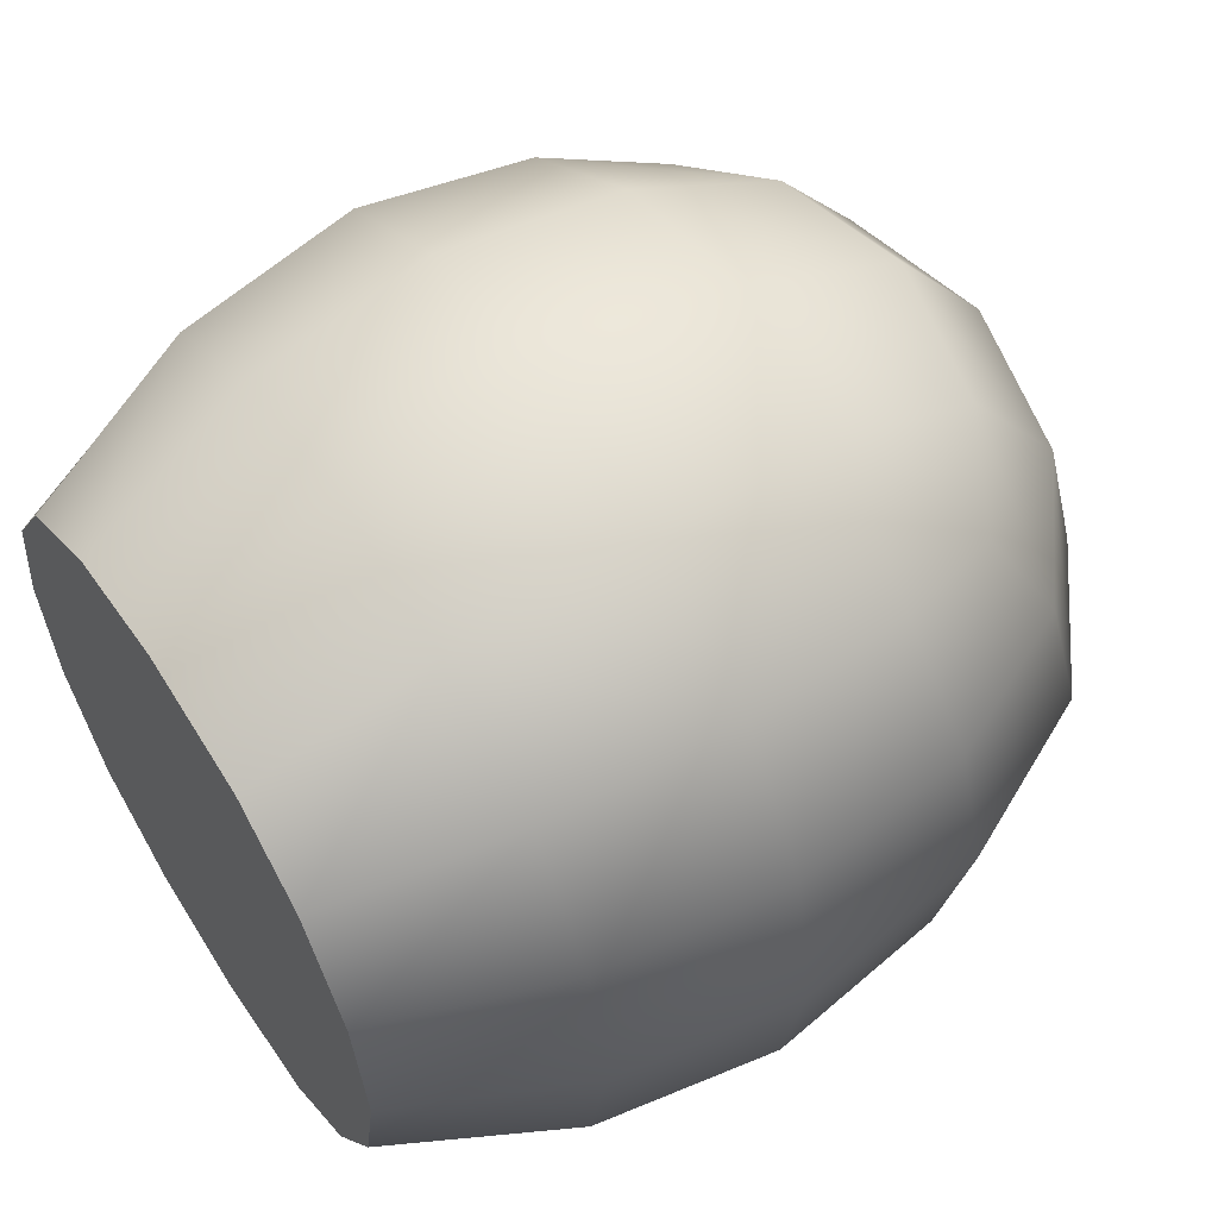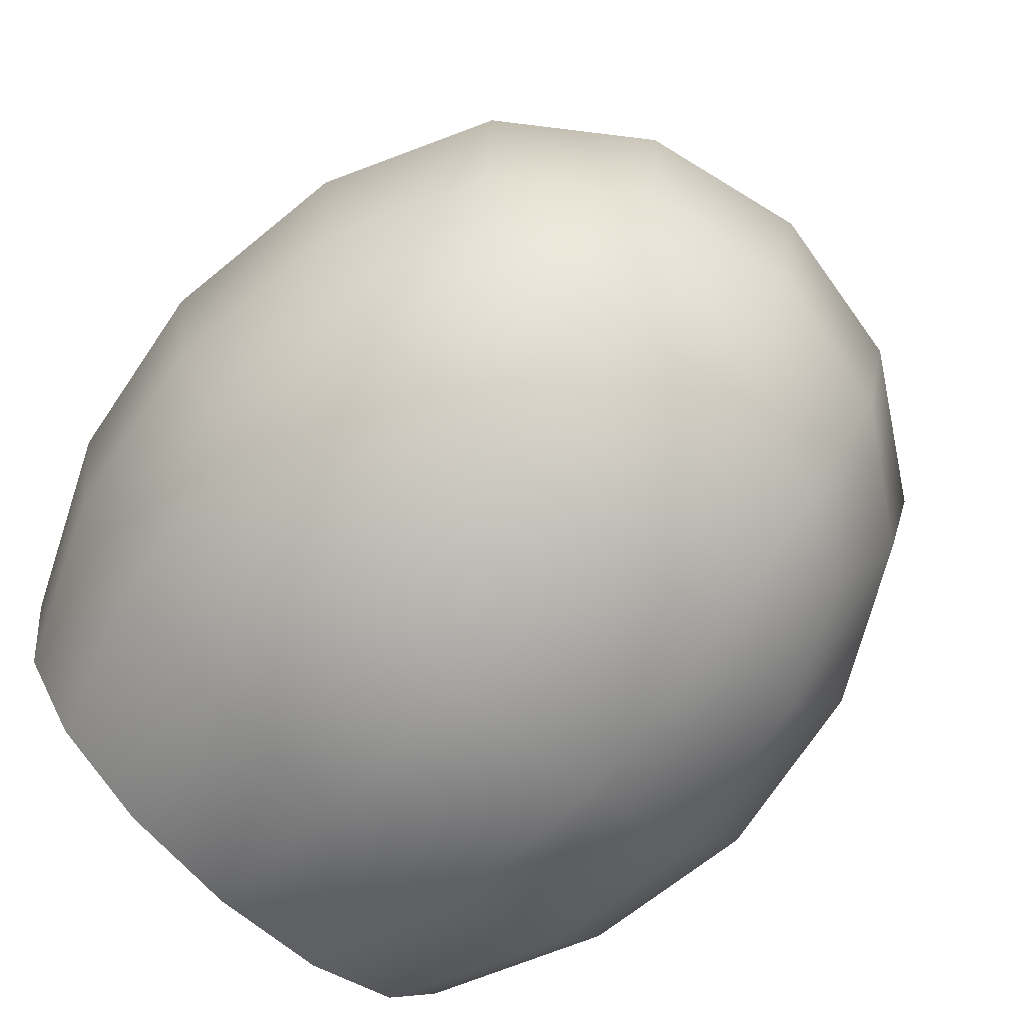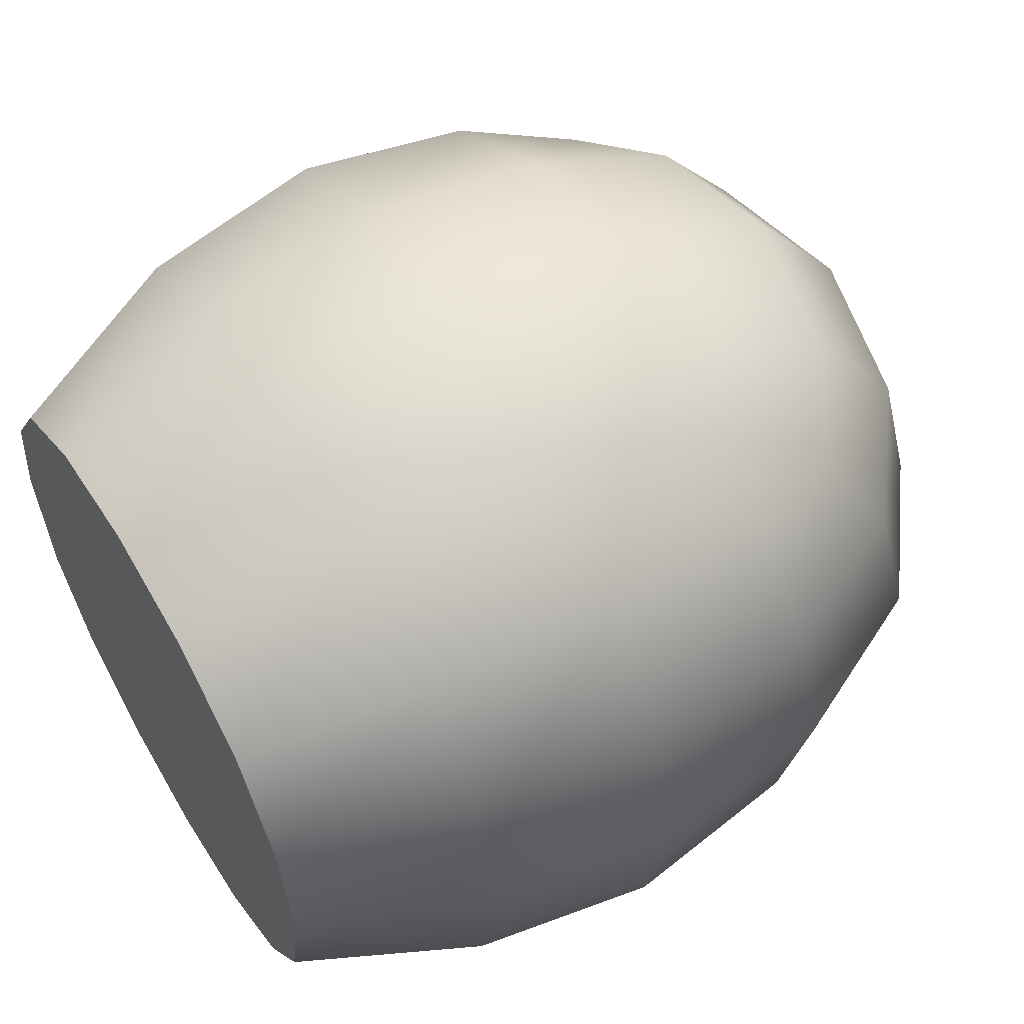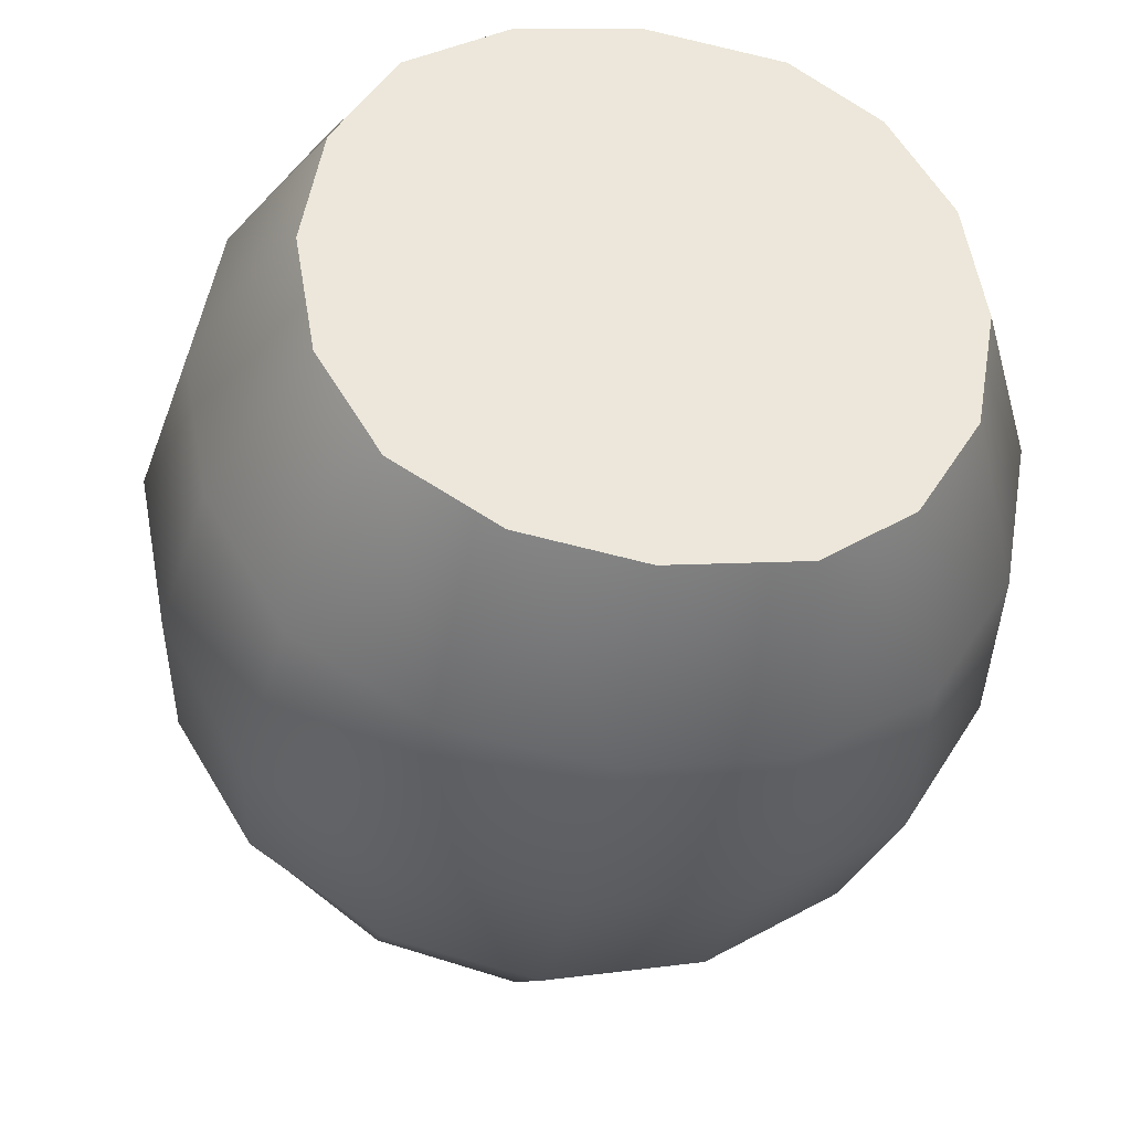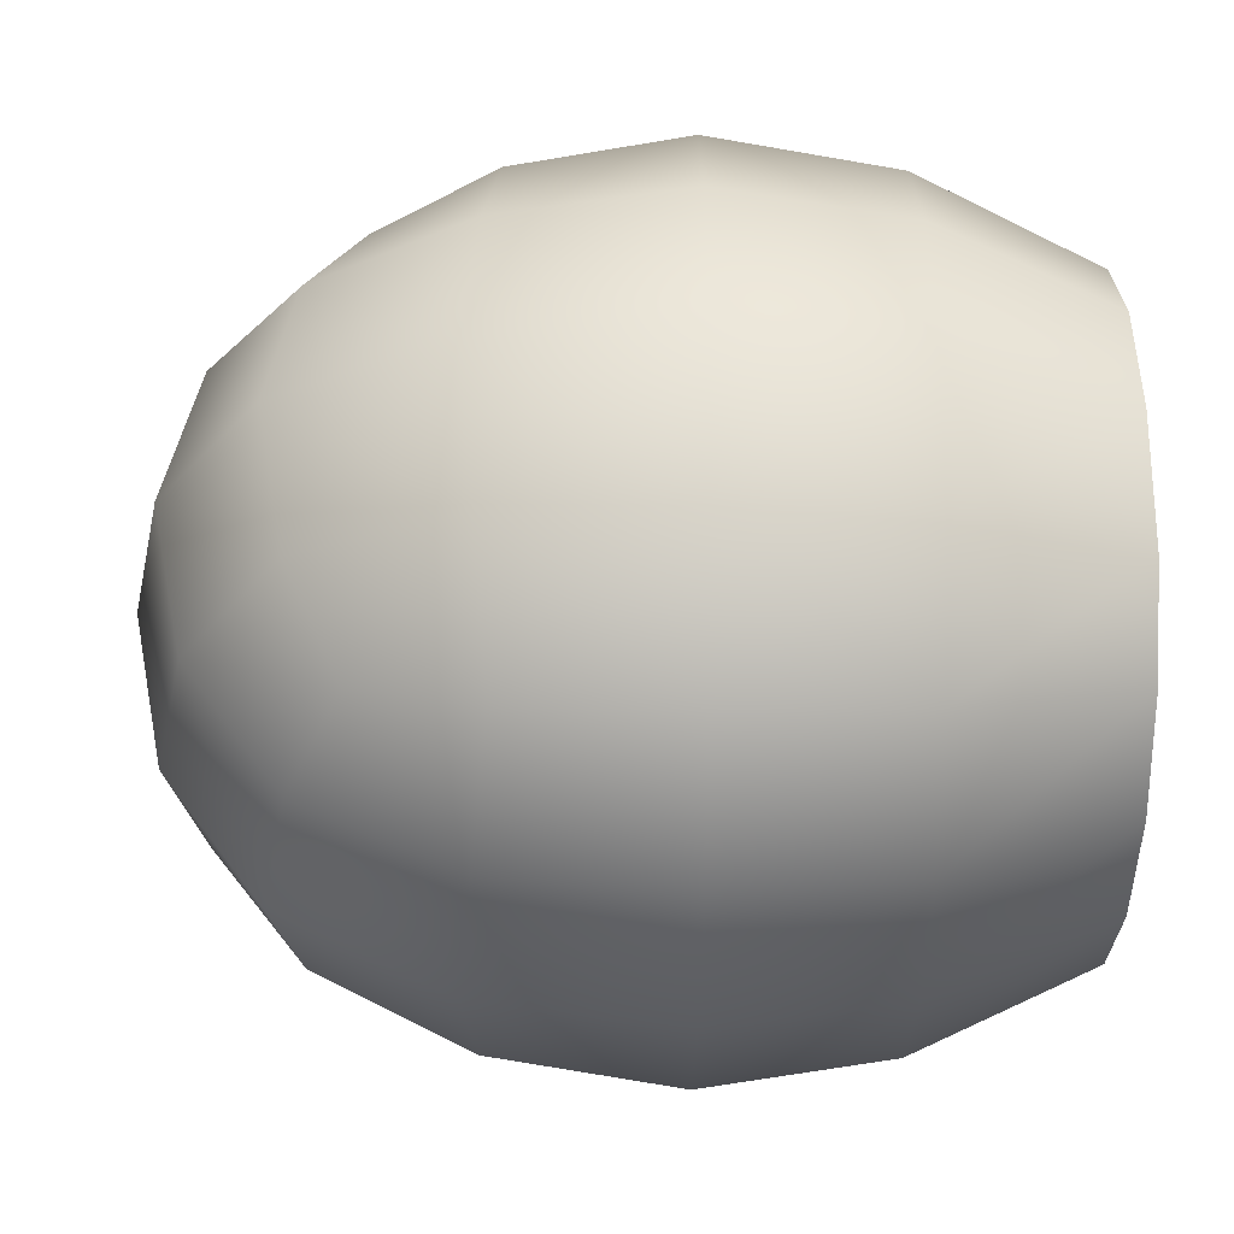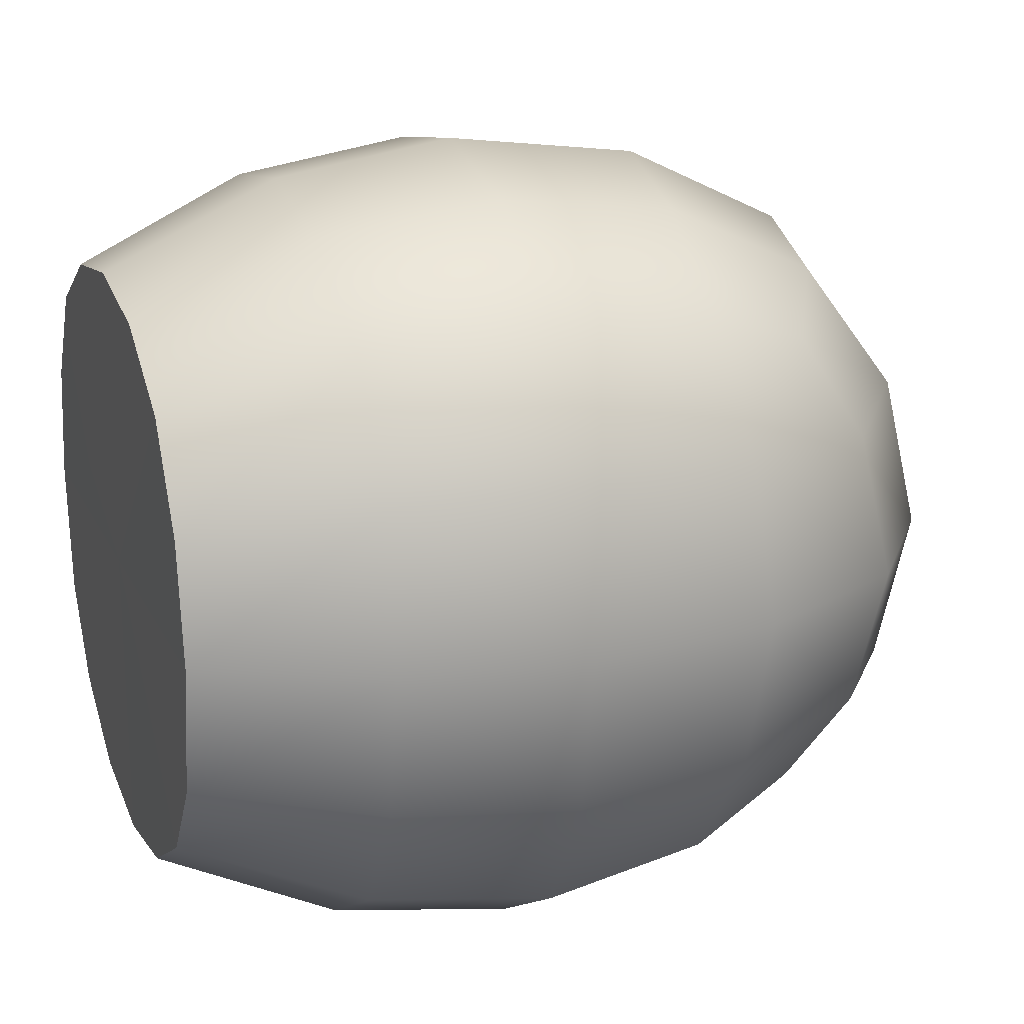
<metadata>
{"format":"obj","ext":"obj","renderer":"f3d","projection":"perspective","resolution":1024,"background":"white","views":[{"elev":58.1,"azim":147.2,"up":"+Y"},{"elev":-72.8,"azim":-132.8,"up":"+Z"},{"elev":57.6,"azim":149.2,"up":"+Z"},{"elev":-35.7,"azim":80.3,"up":"+Y"},{"elev":-35.1,"azim":-0.8,"up":"+Z"},{"elev":20.0,"azim":160.3,"up":"+Z"}]}
</metadata>
<code>
g default
v -1.007 -0.5632 -0.5605
v -1.007 0.5574 -0.5605
v -1.007 -0.5632 0.5602
v -1.007 0.5574 0.5602
v 0.09637 0.8376 0.359
v 0.09641 0.8376 -0.3592
v 0.09644 0.3562 -0.8406
v 0.09644 -0.362 -0.8406
v -0.7655 0.3562 -0.8407
v -0.7655 -0.362 -0.8407
v -0.7655 -0.8434 -0.3593
v -0.7655 0.8376 -0.3593
v -1.343 0.3562 -0.3593
v -1.343 -0.362 -0.3593
v -1.343 0.3562 0.359
v -1.343 -0.362 0.359
v -0.3345 -0.002895 -0.9667
v -1.494 -0.002895 -0.000185
v -0.3346 -0.002895 0.9665
v -0.3346 0.9637 -0.00012
v -0.3346 -0.9695 -0.00012
v 0.09668 -0.6619 -0.6591
v 0.09619 -0.002896 -0.9017
v -0.3345 -0.3888 -0.9018
v 0.09668 0.6561 -0.6591
v -0.3345 0.383 -0.9018
v -0.7976 -0.002895 -0.9018
v -0.7334 0.6561 -0.6592
v -1.125 0.3295 -0.6592
v -0.7334 -0.6619 -0.6592
v -1.125 -0.3353 -0.6592
v -1.125 -0.6619 -0.3326
v -1.417 -0.002895 -0.3861
v -1.417 -0.3888 -0.000181
v -1.125 0.6561 -0.3326
v -1.417 0.383 -0.000181
v -1.417 -0.002895 0.3857
v -1.125 0.6561 0.3322
v -1.125 0.3295 0.6589
v -1.125 -0.6619 0.3322
v -1.125 -0.3353 0.6589
v -0.7335 -0.6619 0.6589
v -0.7977 -0.002895 0.9015
v -0.7335 0.6561 0.6589
v 0.09609 -0.002896 0.9015
v 0.0966 0.6561 0.6589
v 0.0966 -0.6619 0.6589
v -0.3346 0.8987 0.3858
v 0.09614 0.8987 -9.6e-05
v -0.7976 0.8987 -0.000146
v -0.3345 0.8987 -0.386
v -0.3346 -0.9045 0.3858
v -0.7976 -0.9045 -0.000146
v 0.09614 -0.9045 -9.6e-05
v -0.3345 -0.9045 -0.386
v 0.09637 -0.8434 0.359
v -0.3345 -0.7106 -0.7079
v -0.3345 0.7049 -0.7079
v -1.184 -0.002895 -0.7079
v 0.09641 -0.8434 -0.3592
v -0.7655 -0.8434 0.359
v -1.184 -0.7106 -0.000169
v -1.184 0.7049 -0.000168
v -0.7655 0.8376 0.359
v -1.184 -0.002895 0.7076
v -0.3346 -0.7106 0.7076
v -0.3346 0.7049 0.7076
v 0.5134 -0.2859 -0.6624
v 0.5136 -0.5222 -0.5194
v 0.5132 -0.002896 -0.7106
v 0.5134 0.2801 -0.6624
v 0.5136 0.5164 -0.5194
v 0.5133 0.2801 0.6622
v 0.5131 -0.002895 0.7104
v 0.5135 0.5164 0.5192
v 0.5133 -0.2859 0.6622
v 0.5135 -0.5222 0.5192
v 0.5133 0.6594 0.2829
v 0.5131 0.7076 -7.4e-05
v 0.5134 0.6594 -0.3138
v 0.5133 -0.6652 0.2829
v 0.5131 -0.7134 -7.4e-05
v 0.5134 -0.6652 -0.3138
v 0.5133 -0.002896 -7.3e-05
v 0.1002 -0.3472 0.8387
v 0.1002 0.3414 0.8387
v -0.3308 -0.3728 0.8971
v -0.3308 0.367 0.8971
v -0.7617 0.3414 0.8381
v -0.7617 -0.3472 0.8381
g FoodShortRLowerArm
f 8 24 17 23
f 22 57 24 8
f 7 26 58 25
f 23 17 26 7
f 17 27 9 26
f 26 9 28 58
f 9 29 2 28
f 27 59 29 9
f 57 30 10 24
f 24 10 27 17
f 30 1 31 10
f 1 32 14 31
f 59 31 14 33
f 14 34 18 33
f 32 62 34 14
f 59 33 13 29
f 29 13 35 2
f 13 36 63 35
f 33 18 36 13
f 18 37 15 36
f 36 15 38 63
f 15 39 4 38
f 37 65 39 15
f 62 40 16 34
f 34 16 37 18
f 16 41 65 37
f 40 3 41 16
f 65 43 89 39
f 4 39 89 44
f 46 5 48 67
f 5 49 20 48
f 67 48 64 44
f 44 64 38 4
f 64 50 63 38
f 48 20 50 64
f 20 51 12 50
f 50 12 35 63
f 12 28 2 35
f 51 58 28 12
f 49 6 51 20
f 6 25 58 51
f 3 40 61 42
f 42 61 52 66
f 61 53 21 52
f 40 62 53 61
f 66 52 56 47
f 52 21 54 56
f 21 55 60 54
f 55 57 22 60
f 62 32 11 53
f 53 11 55 21
f 11 30 57 55
f 32 1 30 11
f 8 68 69 22
f 23 70 68 8
f 7 71 70 23
f 25 72 71 7
f 46 75 78 5
f 5 78 79 49
f 49 79 80 6
f 6 80 72 25
f 56 81 77 47
f 54 82 81 56
f 60 83 82 54
f 22 69 83 60
f 68 84 69
f 70 84 68
f 71 84 70
f 72 84 71
f 74 84 73
f 73 84 75
f 77 84 76
f 76 84 74
f 75 84 78
f 78 84 79
f 79 84 80
f 80 84 72
f 81 84 77
f 82 84 81
f 83 84 82
f 69 84 83
f 76 85 47 77
f 74 45 85 76
f 73 86 45 74
f 75 46 86 73
f 41 90 43 65
f 3 42 90 41
f 88 89 43 19
f 43 90 87 19
f 86 88 19 45
f 45 19 87 85
f 66 47 85 87
f 42 66 87 90
f 67 44 89 88
f 46 67 88 86
f 59 27 10 31

</code>
